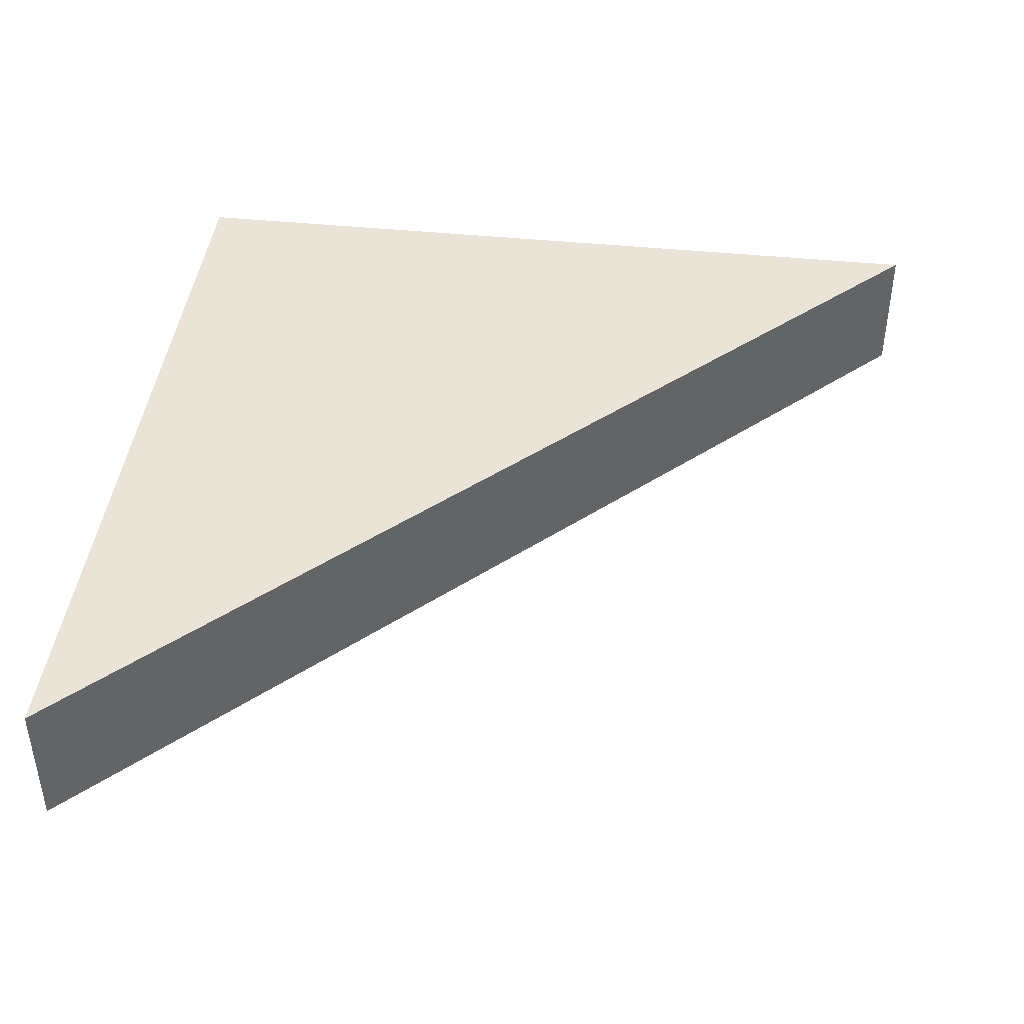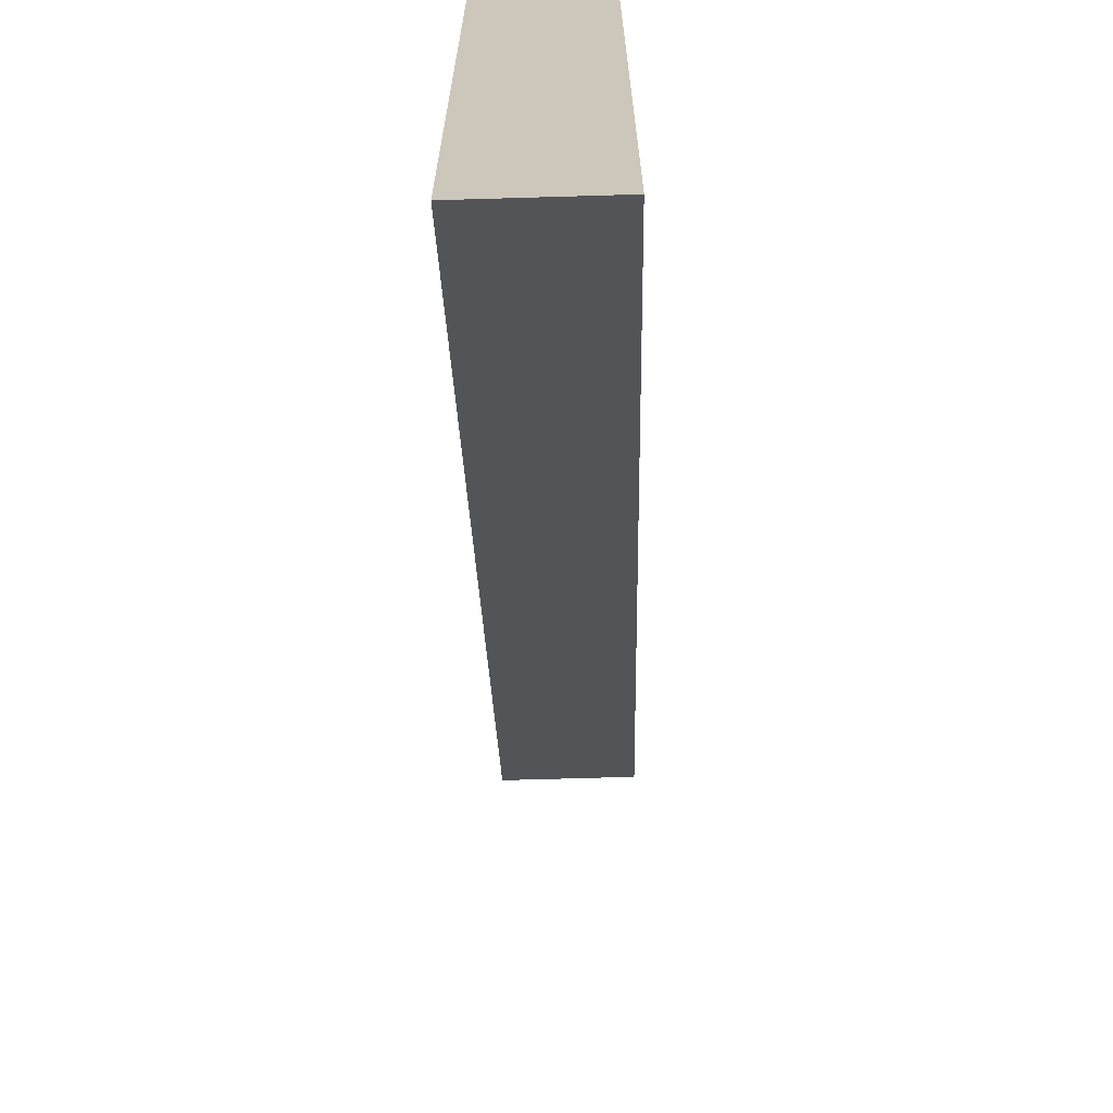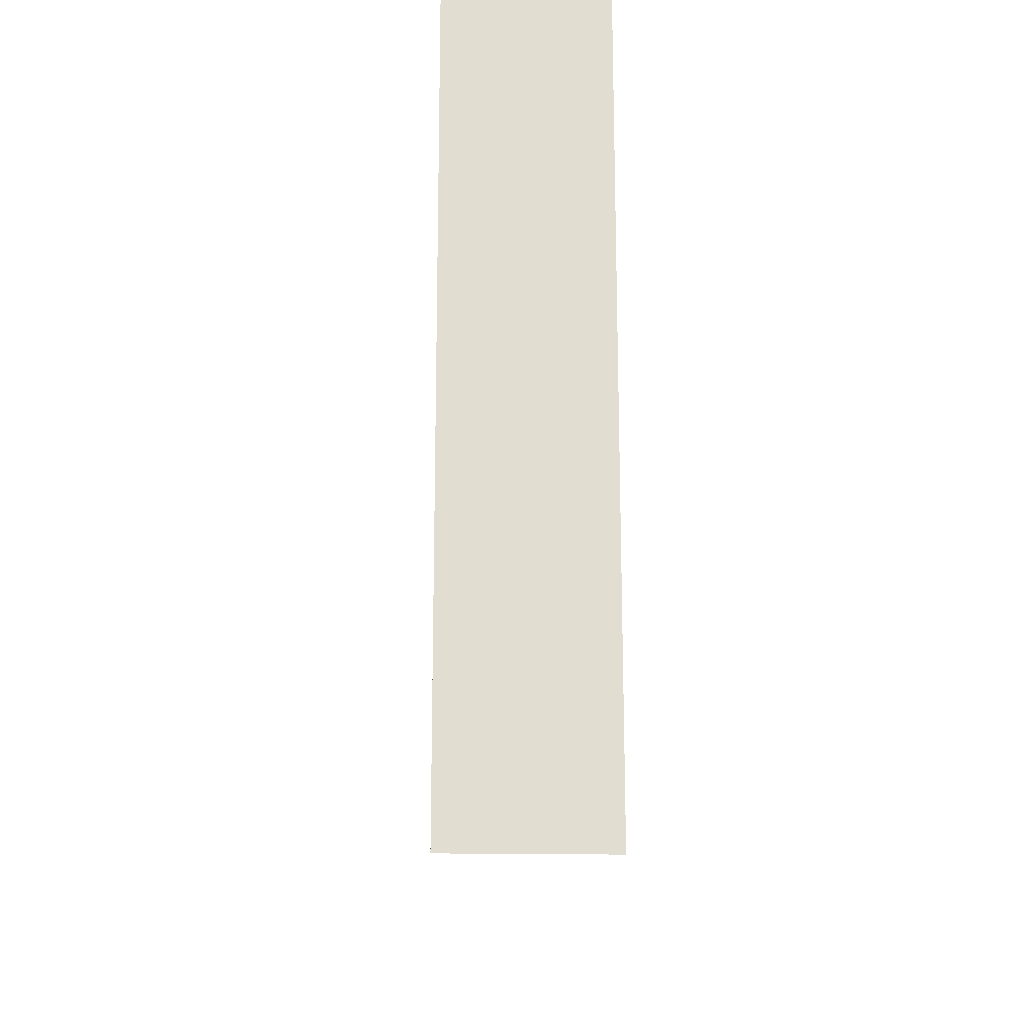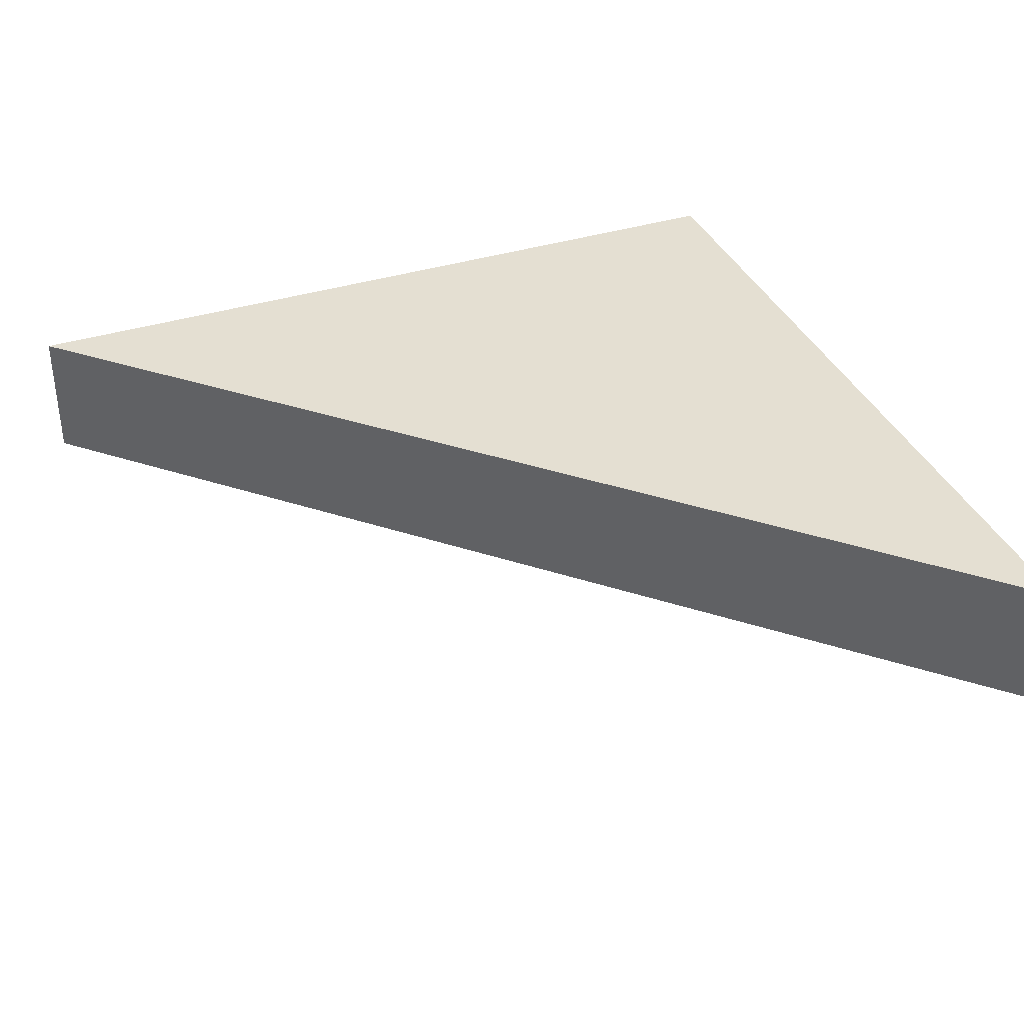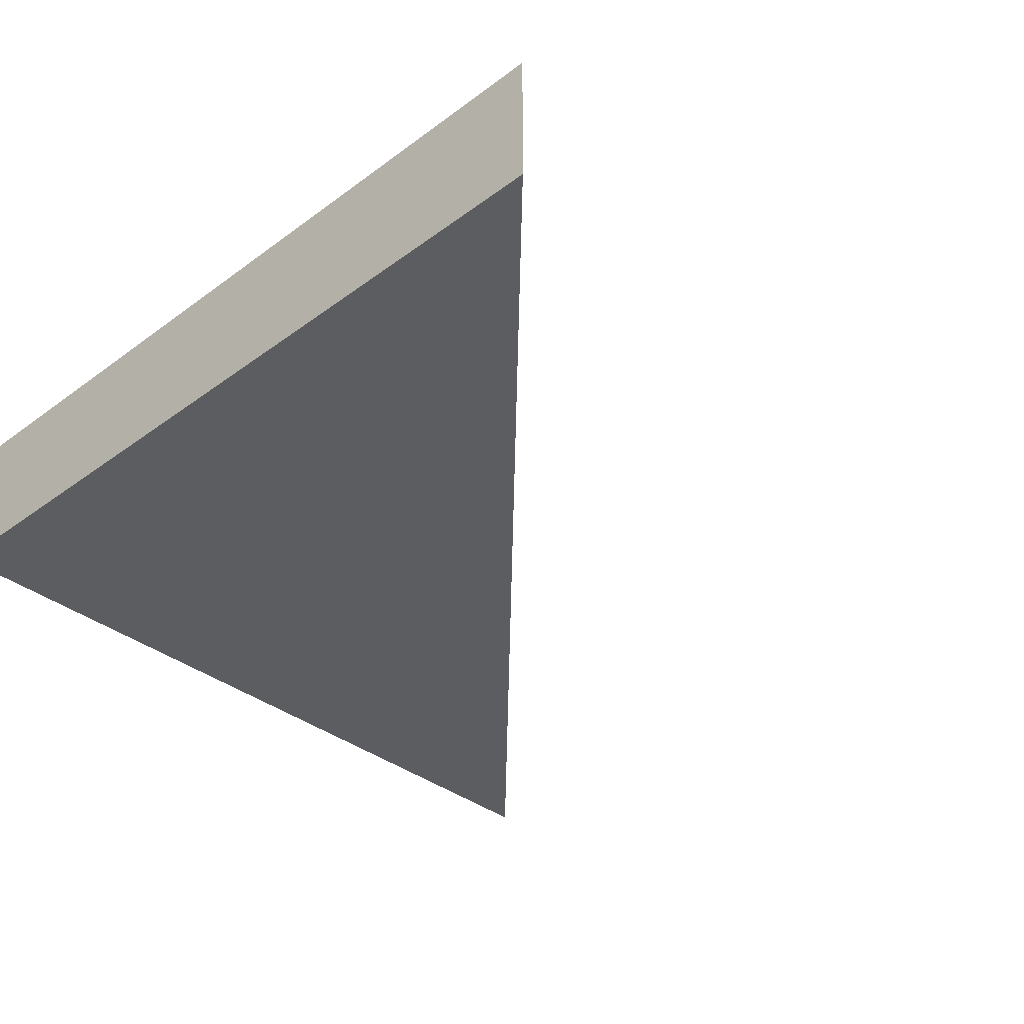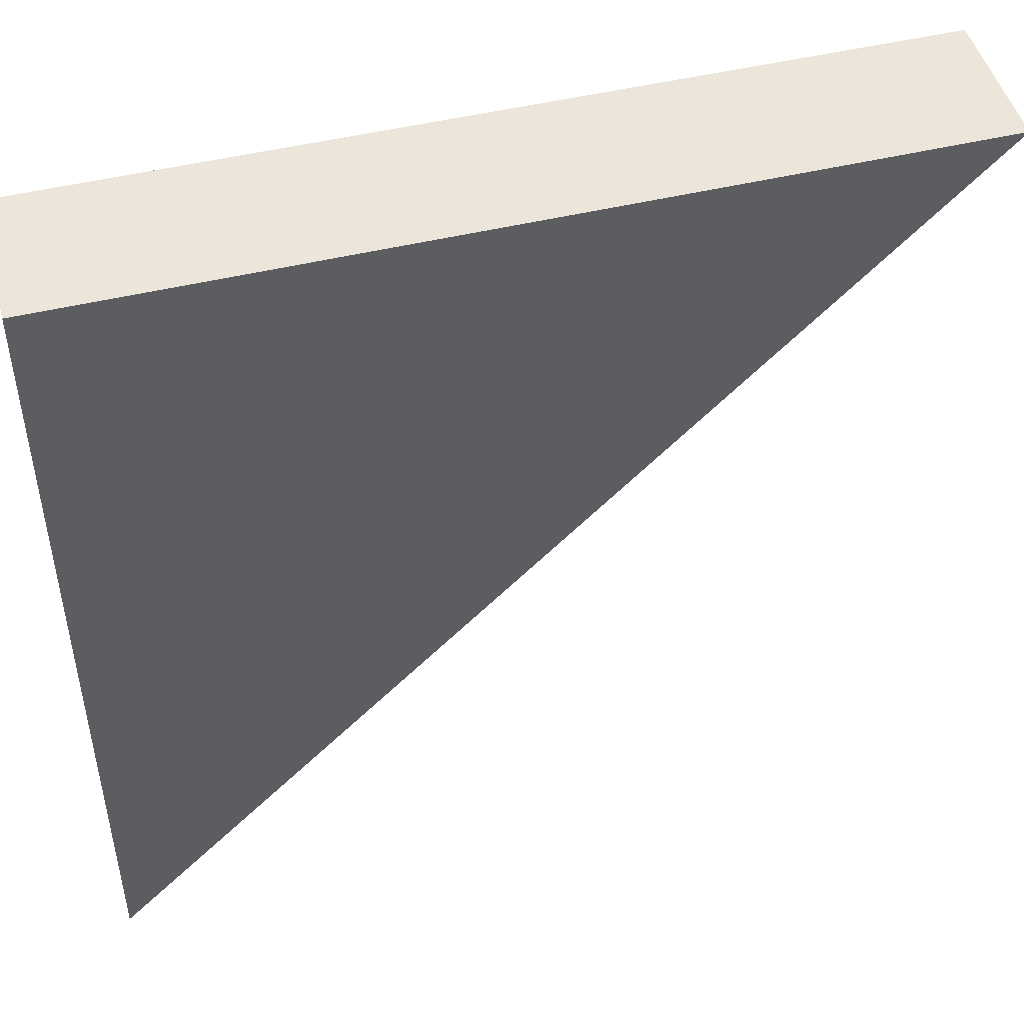
<metadata>
{"format":"obj","ext":"obj","renderer":"f3d","projection":"perspective","resolution":1024,"background":"white","views":[{"elev":42.9,"azim":-173.1,"up":"+Y"},{"elev":-68.4,"azim":91.7,"up":"+Z"},{"elev":-20.7,"azim":88.4,"up":"+Z"},{"elev":37.1,"azim":-112.0,"up":"+Y"},{"elev":-35.8,"azim":134.1,"up":"+Y"},{"elev":48.3,"azim":164.8,"up":"+Z"}]}
</metadata>
<code>
o B_2_1/B_2/mesh16/mesh16-geometry#mesh16-geometry
v 0.3782 0.7444 0.3632
v 0.2416 0.7444 0.4997
v 0.3782 0.7444 0.4997
v 0.2416 0.7217 0.4997
v 0.3782 0.7217 0.4997
v 0.3782 0.7217 0.3632
f 1 2 3
f 1 4 2
f 2 5 3
f 5 1 3
f 4 1 6
f 5 2 4
f 1 5 6
f 6 5 4
f 3 2 1
f 2 4 1
f 3 5 2
f 3 1 5
f 6 1 4
f 4 2 5
f 6 5 1
f 4 5 6

</code>
